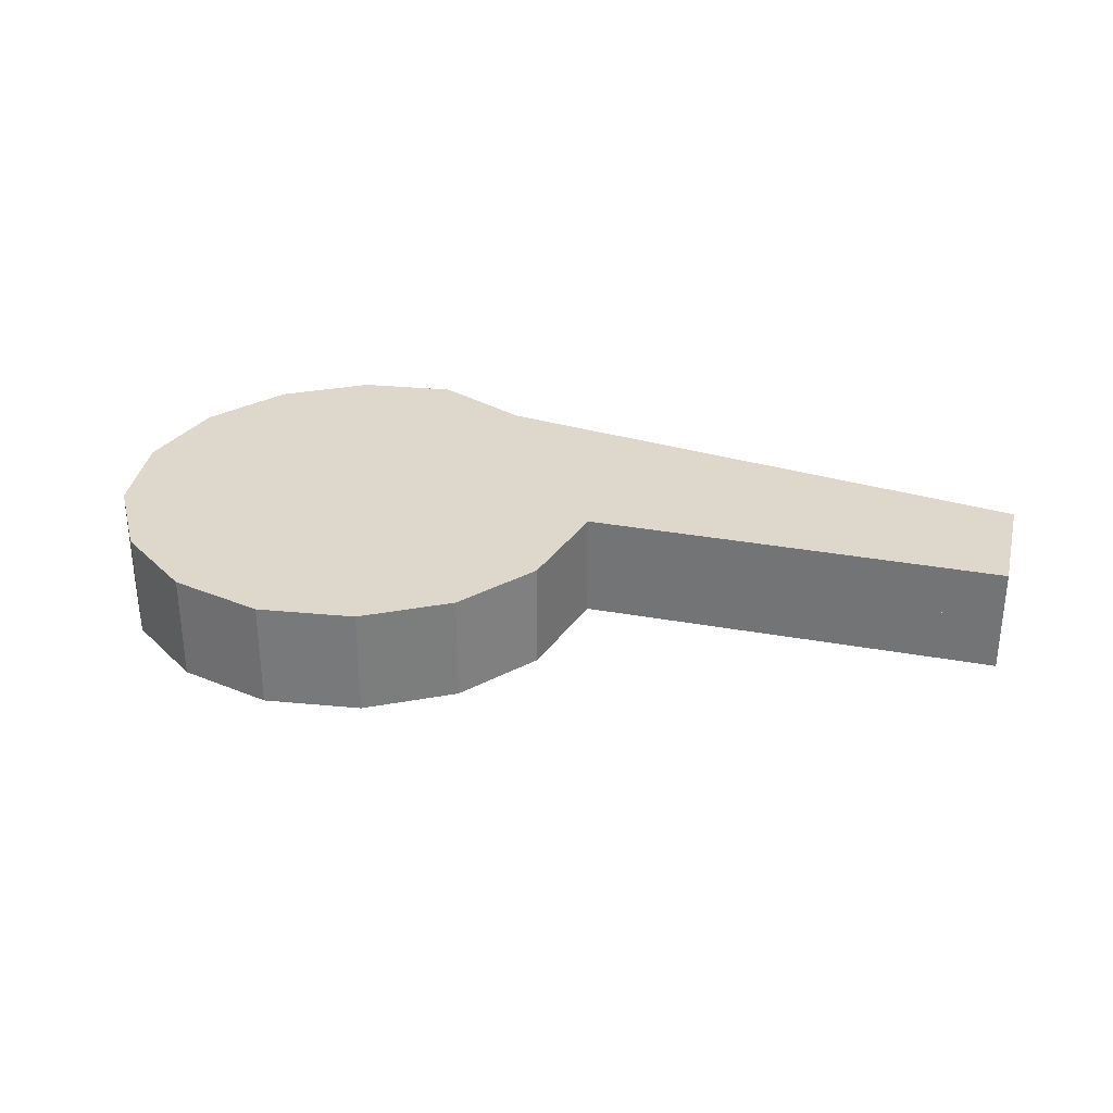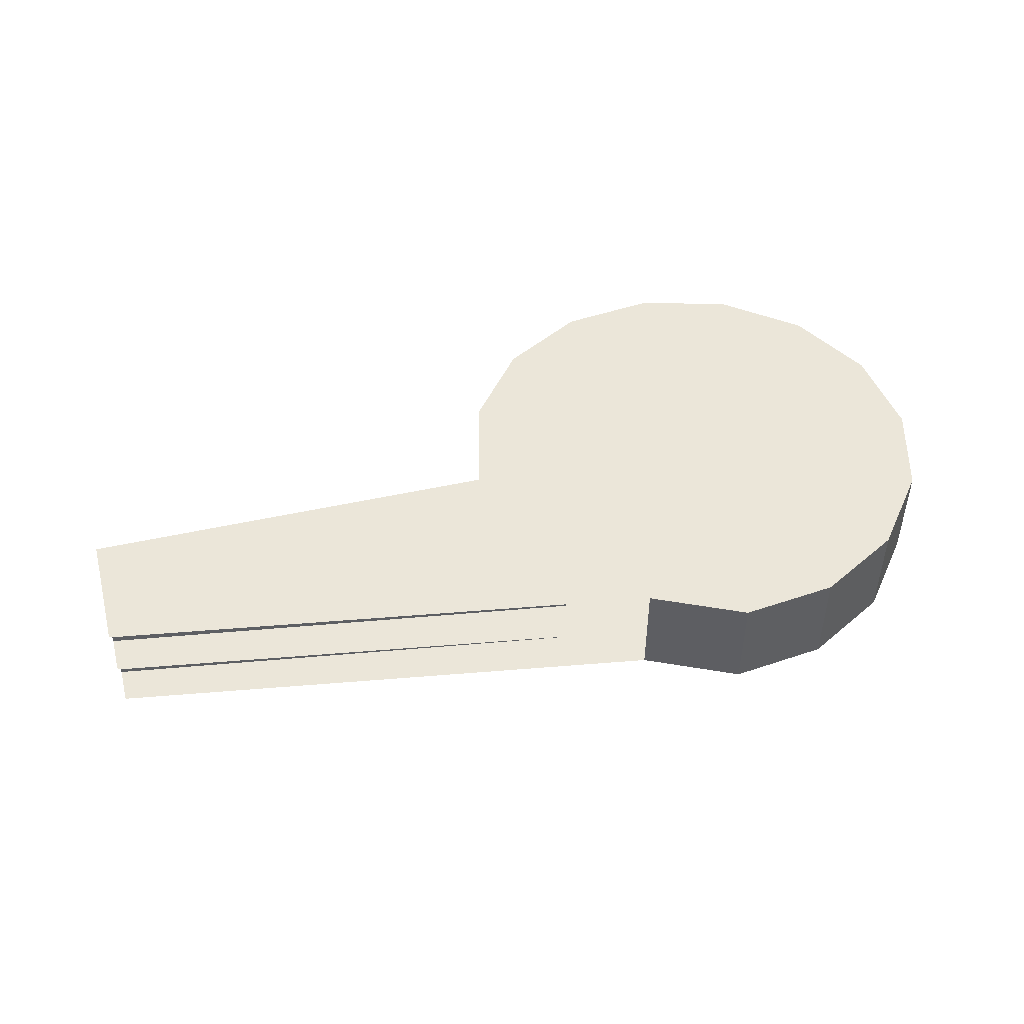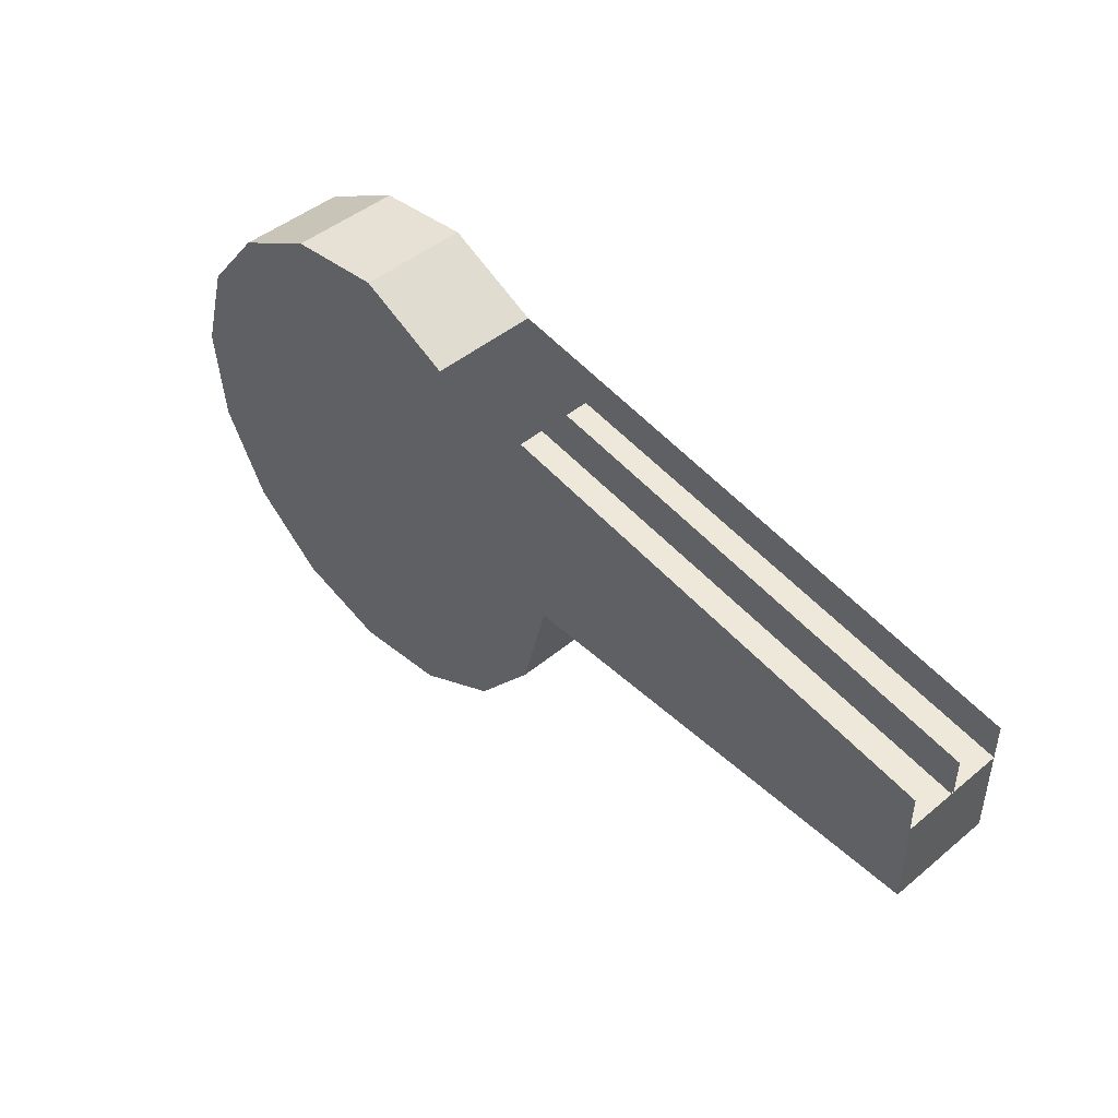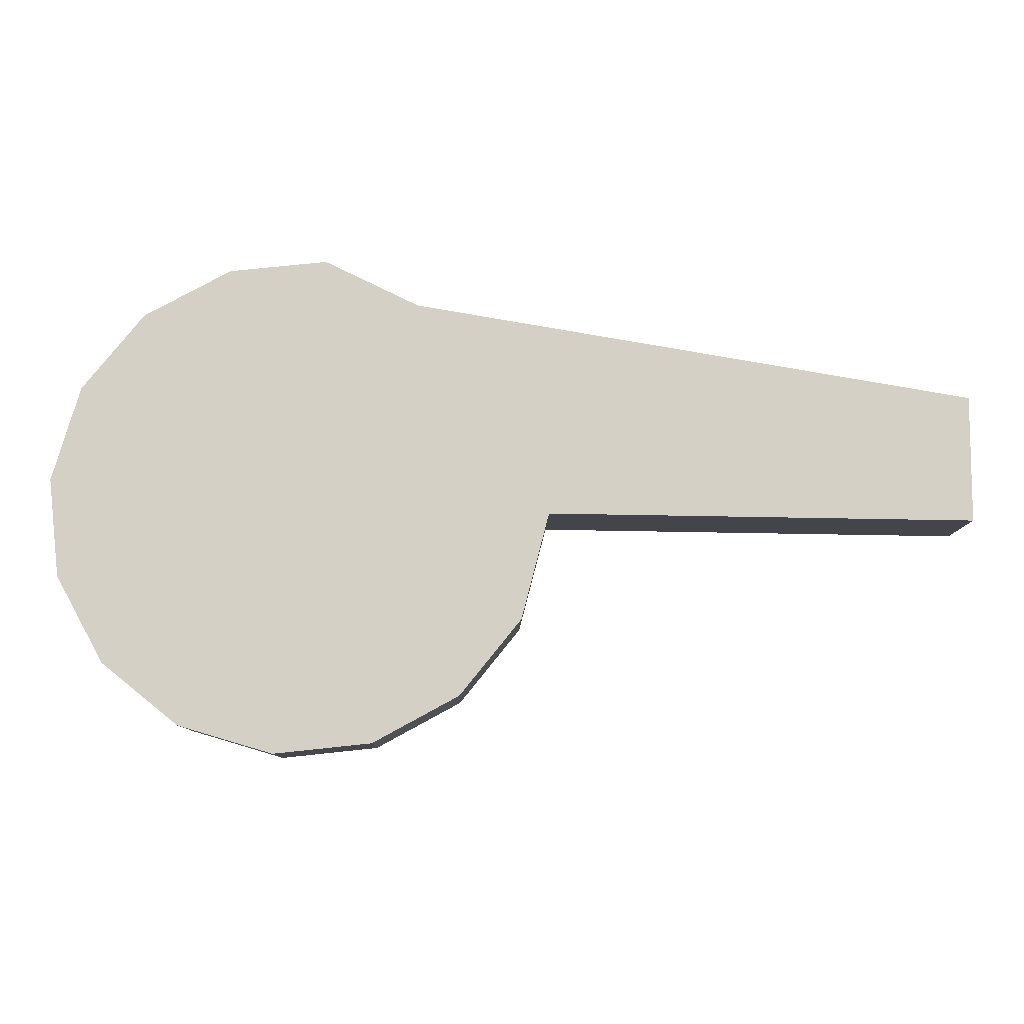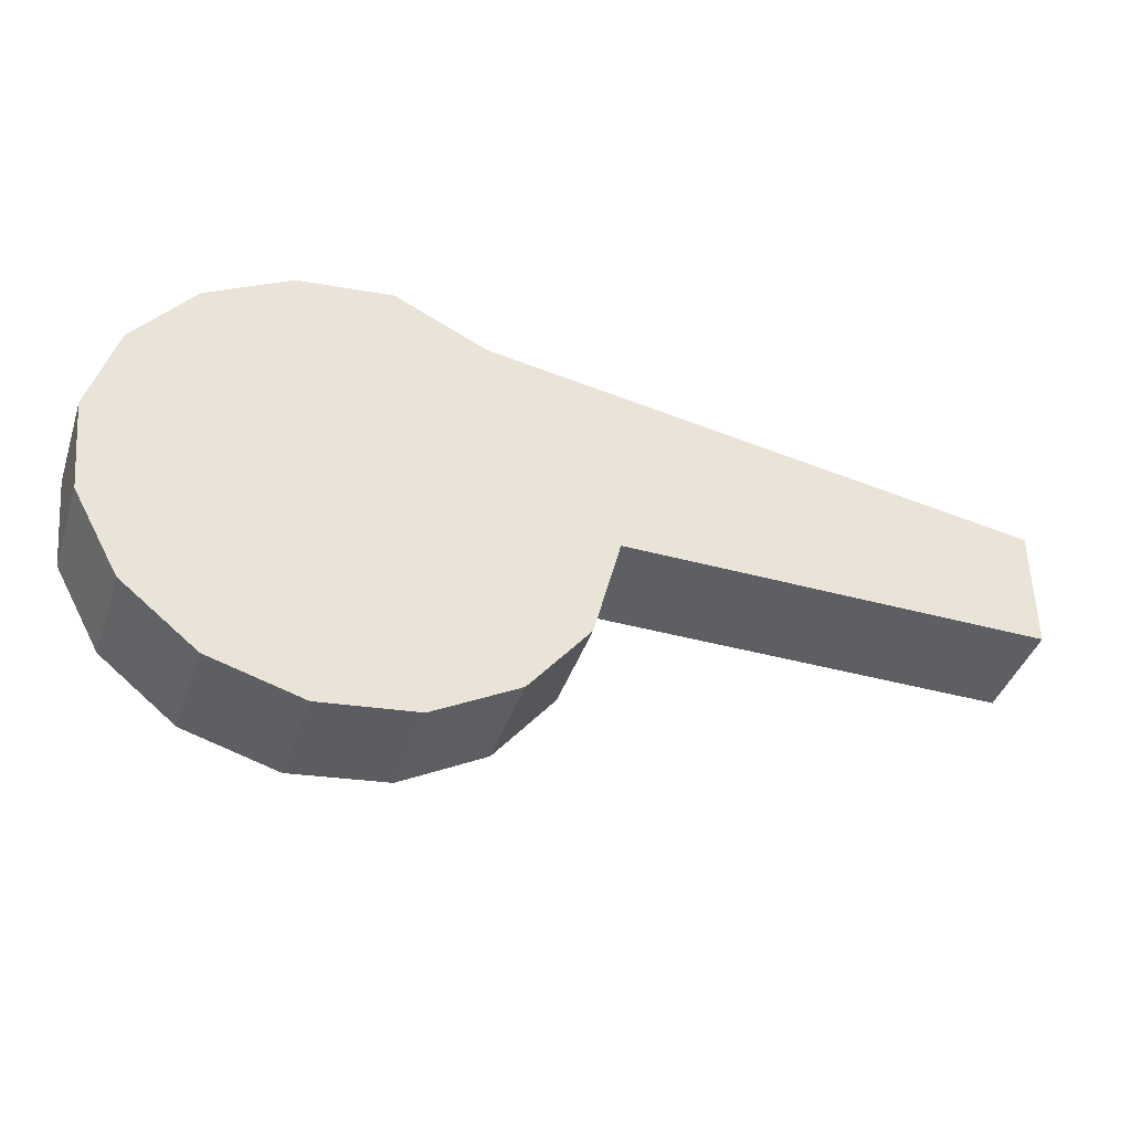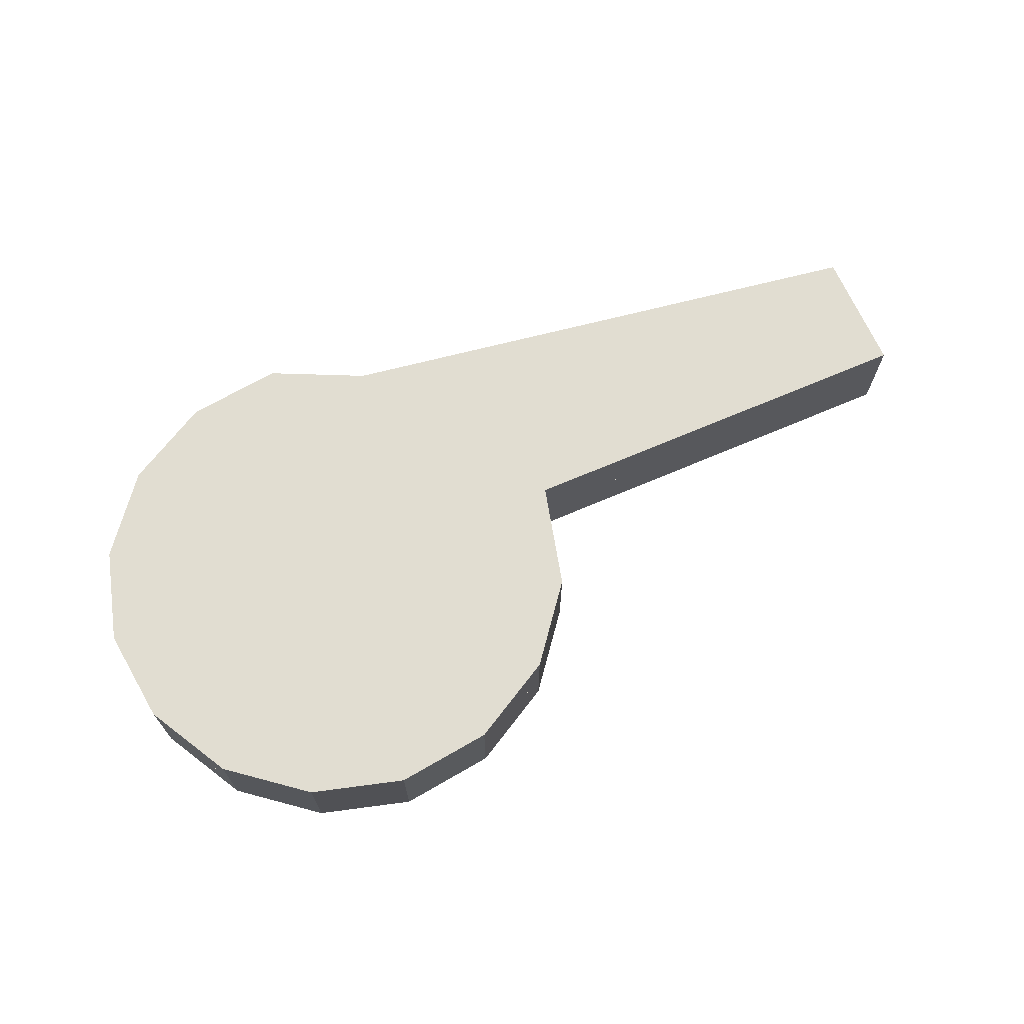
<metadata>
{"format":"obj","ext":"obj","renderer":"f3d","projection":"perspective","resolution":1024,"background":"white","views":[{"elev":31.2,"azim":13.8,"up":"+Z"},{"elev":47.7,"azim":165.1,"up":"+Z"},{"elev":45.8,"azim":46.4,"up":"+Y"},{"elev":-9.2,"azim":-1.0,"up":"+Y"},{"elev":-40.3,"azim":-17.8,"up":"+Y"},{"elev":68.8,"azim":-24.0,"up":"+Z"}]}
</metadata>
<code>
o Circle
v -0.2976 0.9547 0.2136
v -0.6403 0.7681 0.2136
v -0.8855 0.4647 0.2136
v -0.9959 0.09042 0.2136
v -0.9547 -0.2976 0.2136
v -0.7681 -0.6403 0.2136
v -0.4647 -0.8855 0.2136
v -0.09042 -0.9959 0.2136
v 0.2976 -0.9547 0.2136
v 0.6403 -0.7681 0.2136
v 0.8855 -0.4647 0.2136
v 0.9959 -0.04038 0.2136
v 0.9547 0.2996 0.2136
v 0.7681 0.5998 0.2136
v 0.4647 0.8147 0.2136
v 0.09042 0.9959 0.2136
v 2.699 -0.06428 0.2136
v 2.699 0.1122 0.2136
v 2.699 0.2887 0.2136
v 2.699 0.4383 0.2136
v 0.9239 0.3741 0.2136
v -0.6403 0.7681 -0.005369
v -0.2976 0.9547 -0.005369
v -0.8855 0.4647 -0.005369
v -0.9959 0.09042 -0.005369
v -0.9547 -0.2976 -0.005369
v -0.7681 -0.6403 -0.005369
v -0.4647 -0.8855 -0.005369
v -0.09042 -0.9959 -0.005369
v 0.2976 -0.9547 -0.005369
v 0.6403 -0.7681 -0.005369
v 0.8855 -0.4647 -0.005369
v 0.9959 -0.04038 -0.005369
v 0.9547 0.2996 -0.005369
v 0.7681 0.5998 -0.005369
v 0.4647 0.8147 -0.005369
v 0.09042 0.9959 -0.005369
v 2.699 0.1122 -0.005369
v 2.699 -0.06428 -0.005369
v 2.699 0.2887 -0.005369
v 2.699 0.4383 -0.005369
v 0.9239 0.3741 -0.005369
v -0.2976 0.9547 -0.2136
v -0.6403 0.7681 -0.2136
v -0.8855 0.4647 -0.2136
v -0.9959 0.09042 -0.2136
v -0.9547 -0.2976 -0.2136
v -0.7681 -0.6403 -0.2136
v -0.4647 -0.8855 -0.2136
v -0.09042 -0.9959 -0.2136
v 0.2976 -0.9547 -0.2136
v 0.6403 -0.7681 -0.2136
v 0.8855 -0.4647 -0.2136
v 0.9959 -0.04038 -0.2136
v 0.9547 0.2996 -0.2136
v 0.7681 0.5998 -0.2136
v 0.4647 0.8147 -0.2136
v 0.09042 0.9959 -0.2136
v 2.699 -0.06428 -0.2136
v 2.699 0.1122 -0.2136
v 2.699 0.2887 -0.2136
v 2.699 0.4383 -0.2136
v 0.9239 0.3741 -0.2136
v -0.6403 0.7681 0.005369
v -0.2976 0.9547 0.005369
v -0.8855 0.4647 0.005369
v -0.9959 0.09042 0.005369
v -0.9547 -0.2976 0.005369
v -0.7681 -0.6403 0.005369
v -0.4647 -0.8855 0.005369
v -0.09042 -0.9959 0.005369
v 0.2976 -0.9547 0.005369
v 0.6403 -0.7681 0.005369
v 0.8855 -0.4647 0.005369
v 0.9959 -0.04038 0.005369
v 0.9547 0.2996 0.005369
v 0.7681 0.5998 0.005369
v 0.4647 0.8147 0.005369
v 0.09042 0.9959 0.005369
v 2.699 0.1122 0.005369
v 2.699 -0.06428 0.005369
v 2.699 0.2887 0.005369
v 2.699 0.4383 0.005369
v 0.9239 0.3741 0.005369
f 2 1 16 15 14 13 12 11 10 9 8 7 6 5 4 3
f 19 14 15 20
f 19 20 15 14 21 13 18
f 13 14 21
f 12 17 18 13
f 22 24 25 26 27 28 29 30 31 32 33 34 35 36 37 23
f 40 41 36 35
f 40 38 34 42 35 36 41
f 34 42 35
f 33 34 38 39
f 1 2 22 23
f 16 1 23 37
f 9 10 31 30
f 2 3 24 22
f 18 17 39 38
f 10 11 32 31
f 17 12 33 39
f 3 4 25 24
f 19 18 38 40
f 11 12 33 32
f 4 5 26 25
f 5 6 27 26
f 6 7 28 27
f 7 8 29 28
f 14 19 40 35
f 15 16 37 36
f 8 9 30 29
f 44 45 46 47 48 49 50 51 52 53 54 55 56 57 58 43
f 61 62 57 56
f 61 60 55 63 56 57 62
f 55 63 56
f 54 55 60 59
f 64 65 79 78 77 76 75 74 73 72 71 70 69 68 67 66
f 82 77 78 83
f 82 83 78 77 84 76 80
f 76 77 84
f 75 81 80 76
f 43 65 64 44
f 58 79 65 43
f 51 72 73 52
f 44 64 66 45
f 60 80 81 59
f 52 73 74 53
f 59 81 75 54
f 45 66 67 46
f 61 82 80 60
f 53 74 75 54
f 46 67 68 47
f 47 68 69 48
f 48 69 70 49
f 49 70 71 50
f 56 77 82 61
f 57 78 79 58
f 50 71 72 51

</code>
